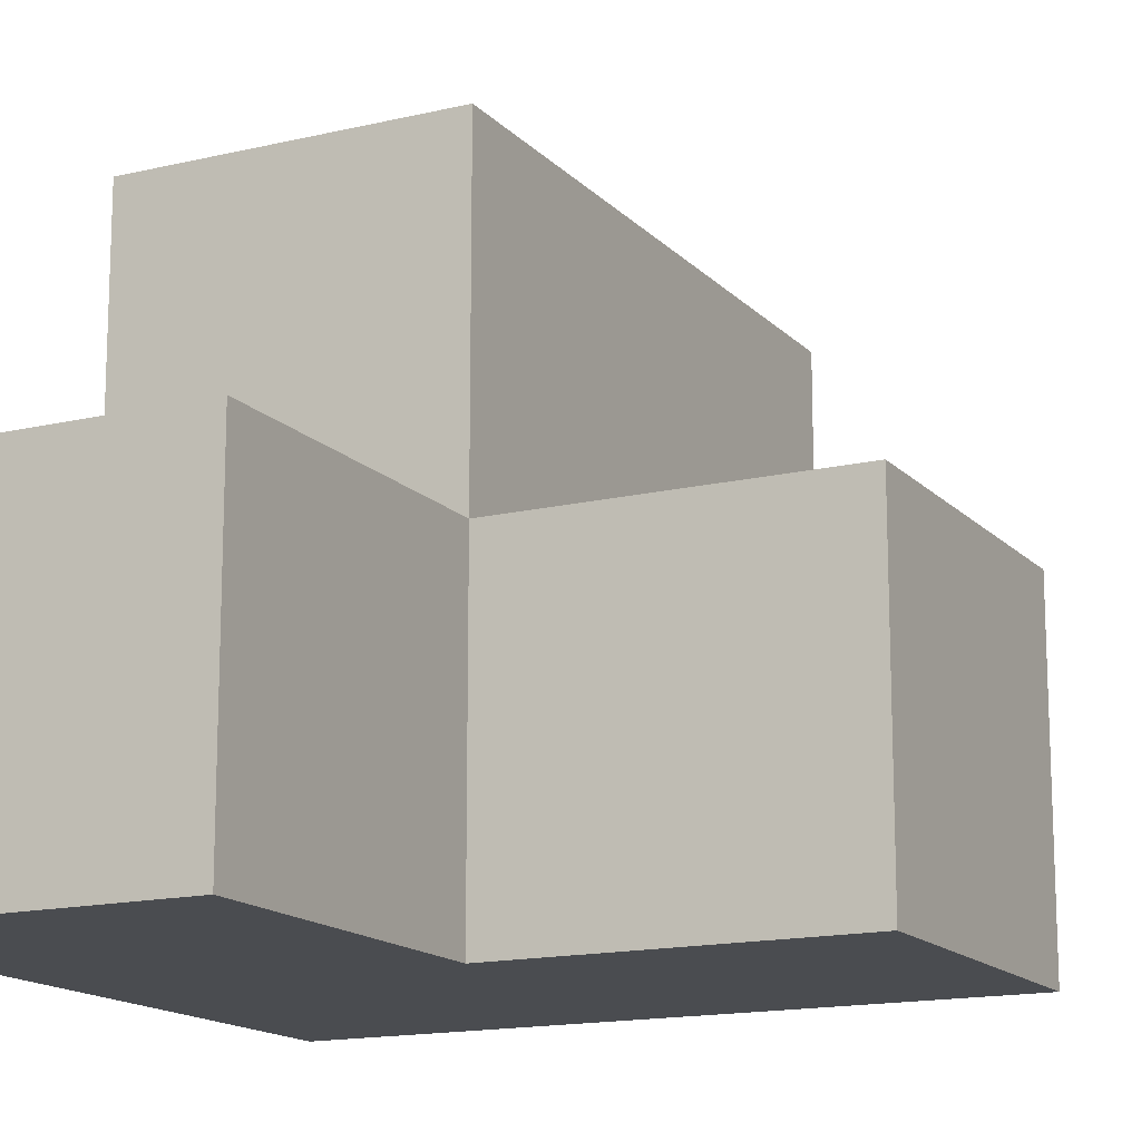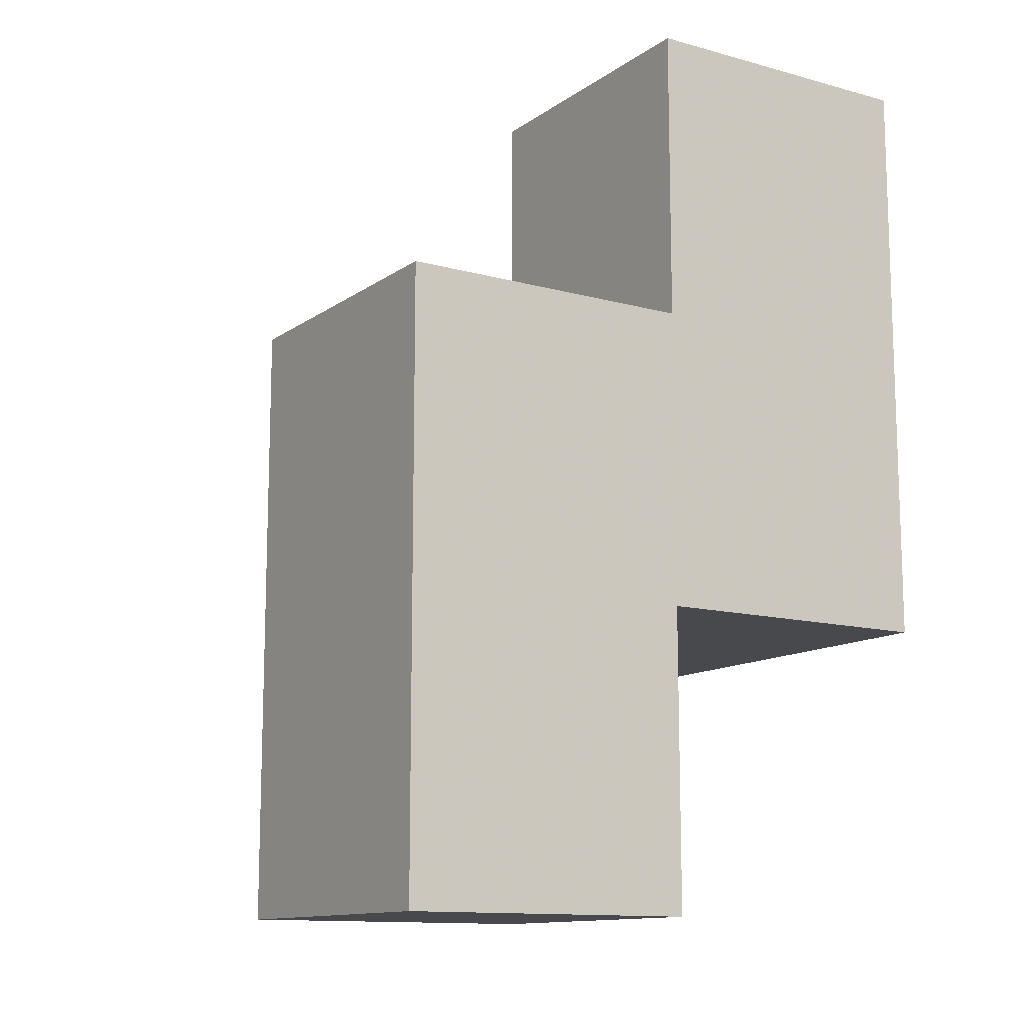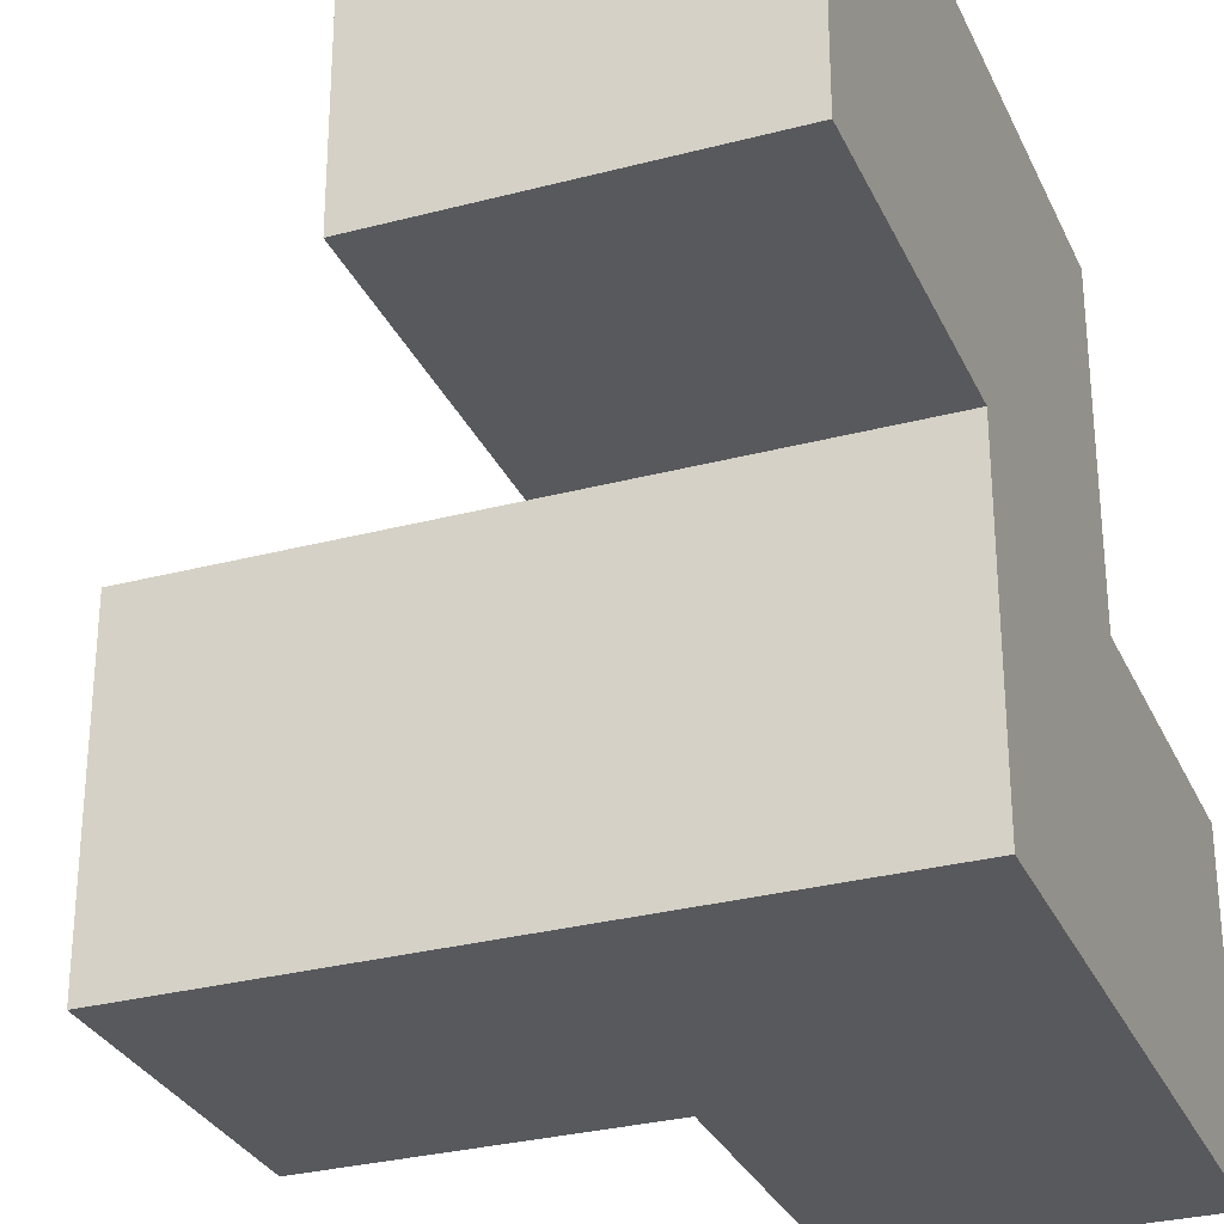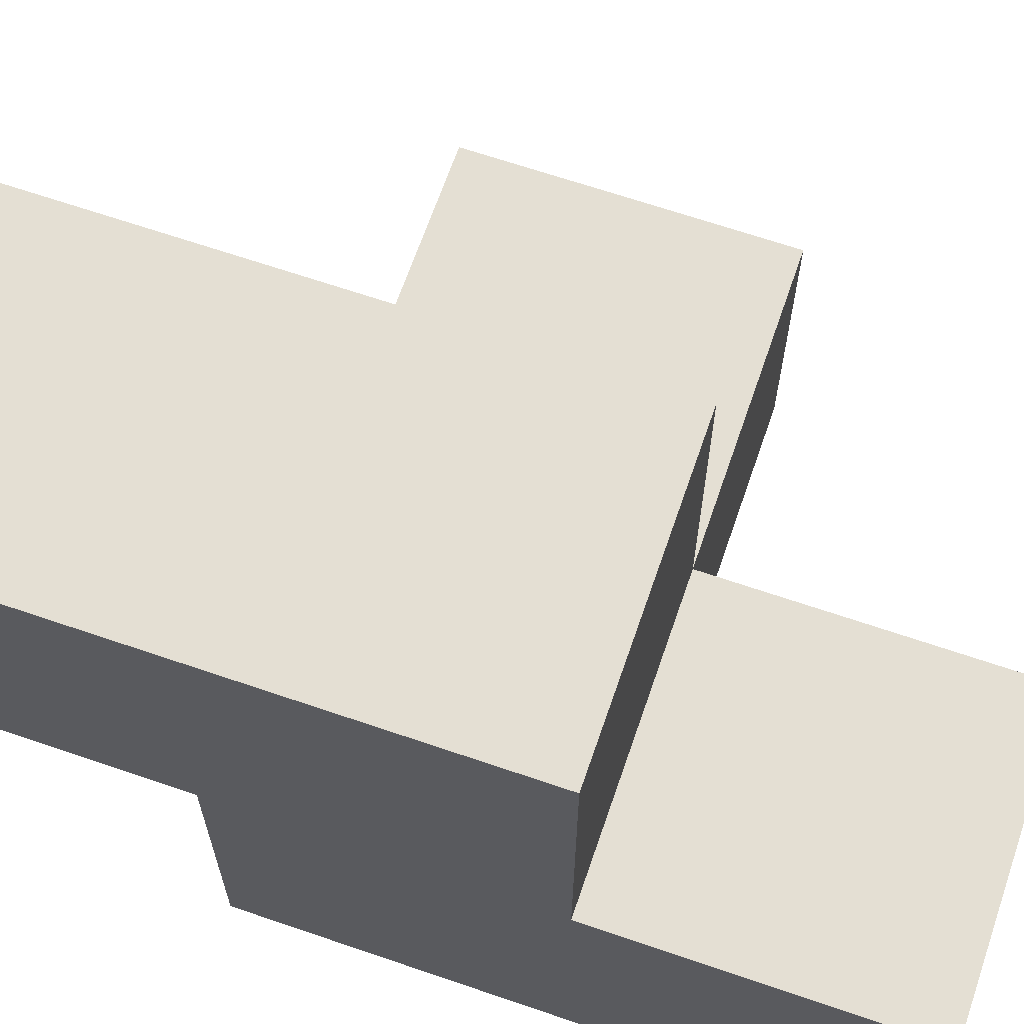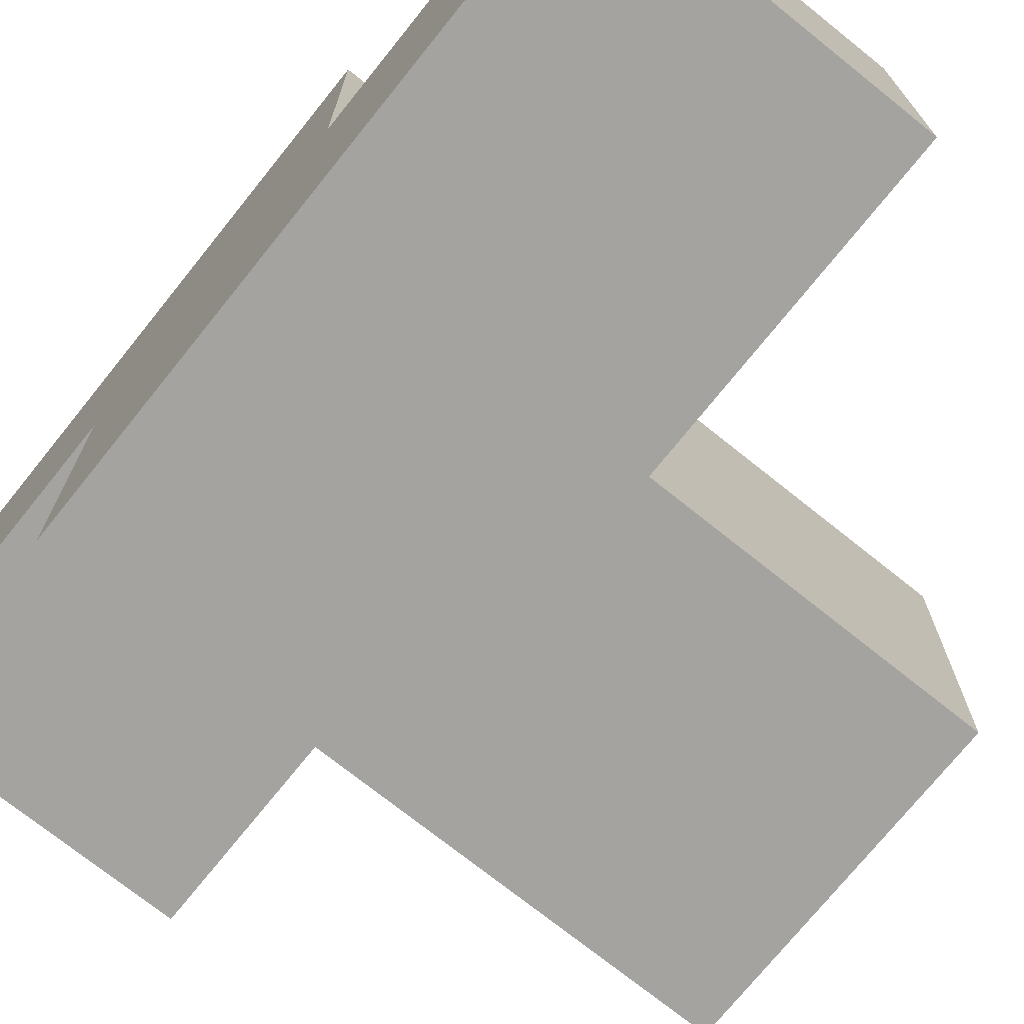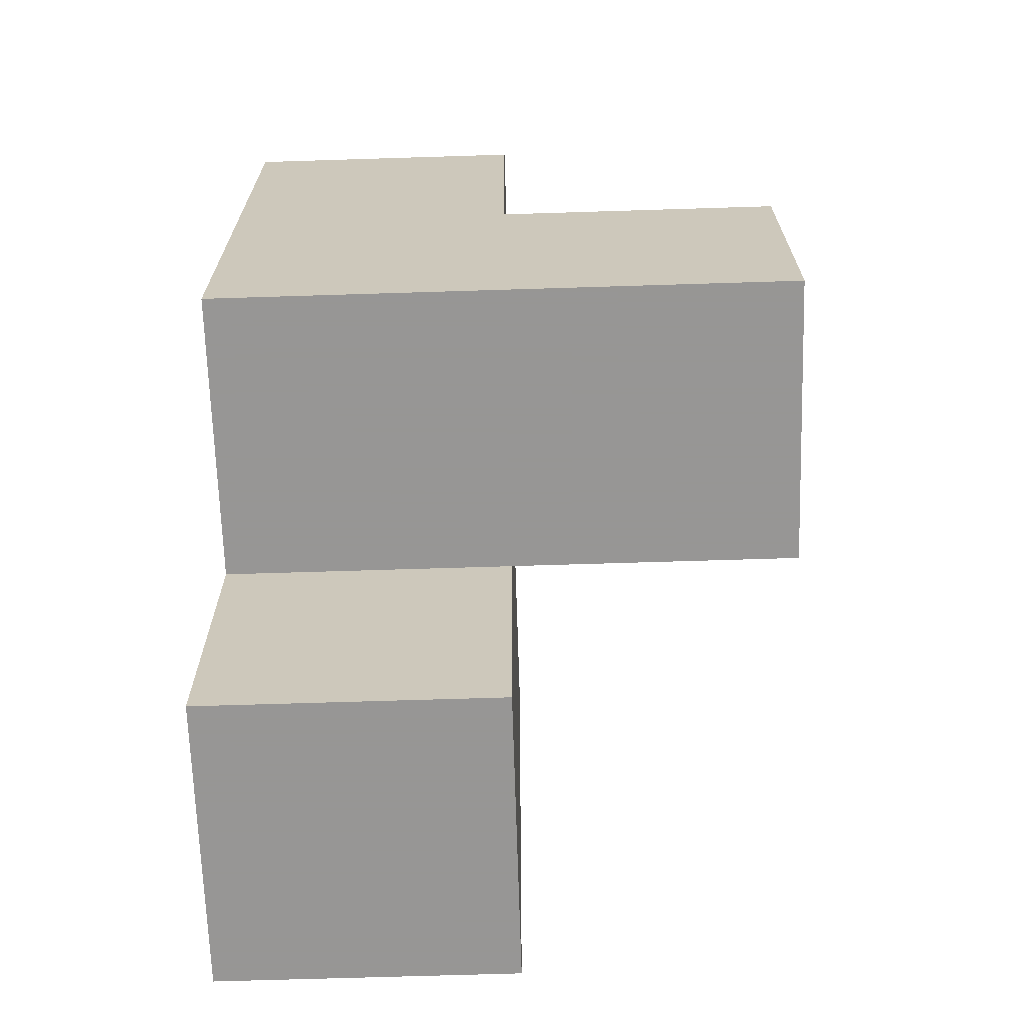
<metadata>
{"format":"obj","ext":"obj","renderer":"f3d","projection":"perspective","resolution":1024,"background":"white","views":[{"elev":-15.1,"azim":-153.0,"up":"+Z"},{"elev":-12.4,"azim":57.3,"up":"+Y"},{"elev":-30.0,"azim":21.1,"up":"+Z"},{"elev":66.4,"azim":109.0,"up":"+Z"},{"elev":-73.0,"azim":141.3,"up":"+Z"},{"elev":-67.8,"azim":-178.2,"up":"+Y"}]}
</metadata>
<code>
v 1.992 0.015 1.989
v 0.0125 1.005 0.009167
v 1.992 1.995 1.989
v 1.992 1.005 0.009167
v 1.002 1.995 1.989
v 1.002 2.985 0.009167
v 1.992 2.985 0.009167
v 0.0125 1.995 0.9992
v 1.002 0.015 0.9992
v 1.002 1.005 0.009167
v 1.992 0.015 0.9992
v 1.992 1.005 1.989
v 1.992 1.995 0.9992
v 1.002 1.995 0.9992
v 0.0125 1.995 0.009167
v 1.002 1.005 1.989
v 1.992 1.995 0.009167
v 0.0125 1.005 0.9992
v 1.992 1.005 0.9992
v 1.002 1.995 0.009167
v 1.002 2.985 0.9992
v 1.992 2.985 0.9992
v 1.002 0.015 1.989
v 1.002 1.005 0.9992
f 4 10 17
f 20 17 10
f 10 4 24
f 19 24 4
f 4 17 19
f 13 19 17
f 17 20 7
f 6 7 20
f 14 13 21
f 22 21 13
f 7 6 22
f 21 22 6
f 6 20 21
f 14 21 20
f 17 7 13
f 22 13 7
f 16 12 5
f 3 5 12
f 13 14 3
f 5 3 14
f 14 24 5
f 16 5 24
f 19 13 12
f 3 12 13
f 10 2 20
f 15 20 2
f 18 24 8
f 14 8 24
f 2 10 18
f 24 18 10
f 20 15 14
f 8 14 15
f 15 2 8
f 18 8 2
f 11 9 19
f 24 19 9
f 23 1 16
f 12 16 1
f 9 11 23
f 1 23 11
f 24 9 16
f 23 16 9
f 11 19 1
f 12 1 19

</code>
